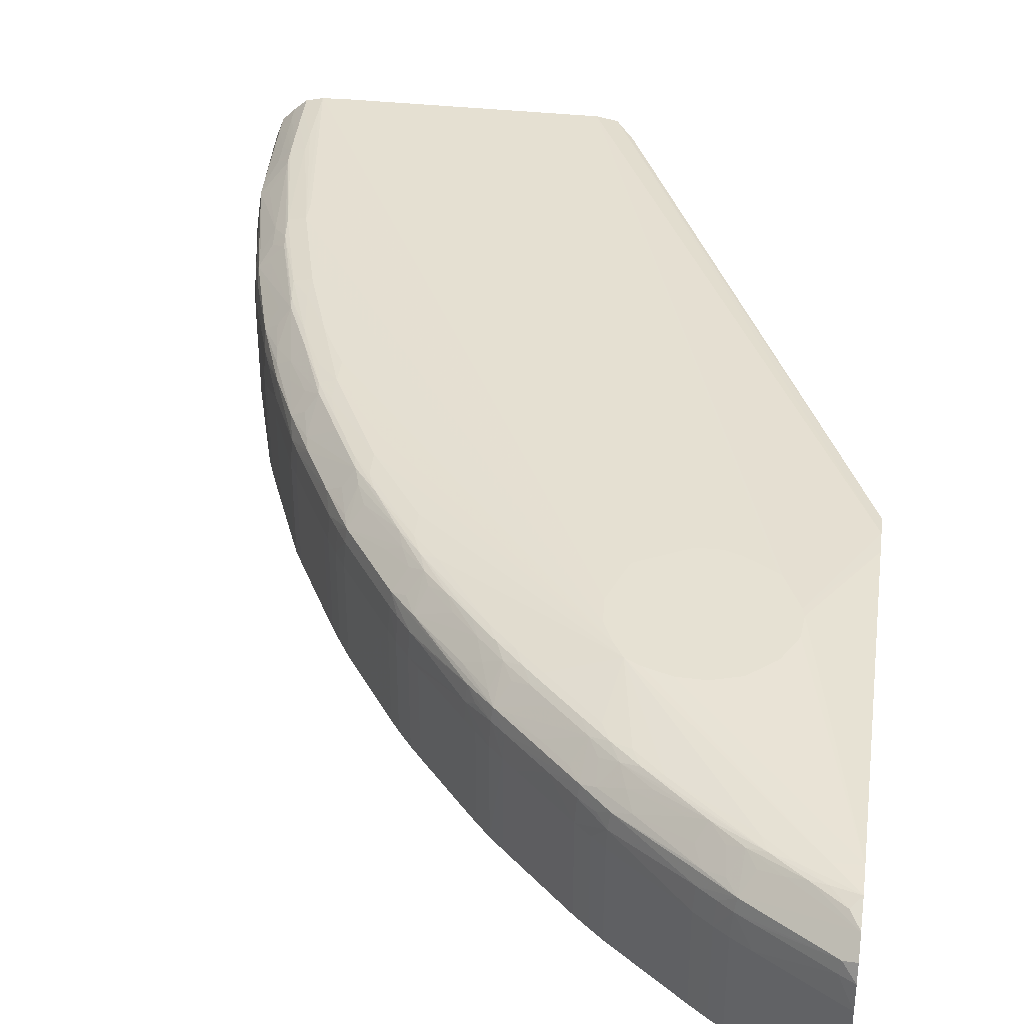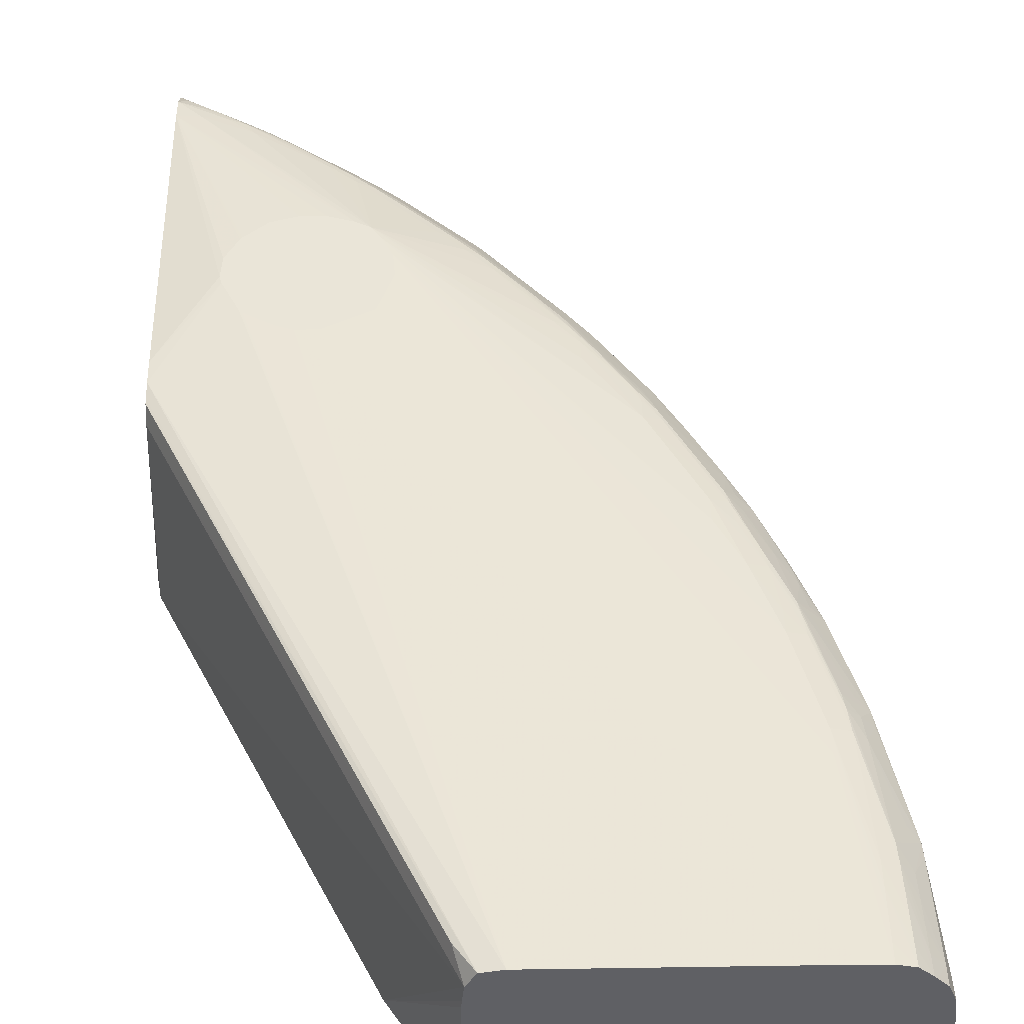
<metadata>
{"format":"obj","ext":"obj","renderer":"f3d","projection":"perspective","resolution":1024,"background":"white","views":[{"elev":38.6,"azim":7.6,"up":"+Z"},{"elev":45.1,"azim":179.0,"up":"+Z"}]}
</metadata>
<code>
v -0.04445 -0.0007414 2.696e-05
v -0.04443 -0.001401 2.696e-05
v -0.04445 -0.0007414 0.003518
v -0.03176 -0.0007414 2.696e-05
v -0.04443 -0.001423 0.003518
v -0.04425 -0.004033 2.696e-05
v -0.04425 -0.004063 0.003518
v -0.04436 -0.0007414 0.004397
v -0.04434 -0.001423 0.004397
v -0.0297 -0.004063 2.696e-05
v -0.03185 -0.0007414 0.004397
v -0.04417 -0.004063 0.004397
v -0.04425 -0.004063 2.696e-05
v -0.04419 -0.004943 0.003518
v -0.04411 -0.004943 0.004397
v -0.04412 -0.001423 0.004984
v -0.04414 -0.0007414 0.004998
v -0.044 -0.00541 0.004843
v -0.04402 -0.004943 0.004865
v -0.04405 -0.004063 0.004899
v -0.0226 -0.01918 2.696e-05
v -0.03187 -0.0007414 0.004668
v -0.03194 -0.0007414 0.005278
v -0.04419 -0.004943 2.696e-05
v -0.04408 -0.005793 2.696e-05
v -0.04407 -0.005823 0.003518
v -0.044 -0.006268 0.003967
v -0.04403 -0.005749 0.004315
v -0.04369 -0.001423 0.005424
v -0.04381 -0.0007414 0.005337
v -0.04407 -0.003183 0.004929
v -0.0441 -0.002303 0.004958
v -0.04365 -0.003183 0.00537
v -0.04367 -0.002303 0.005398
v -0.04285 -0.008463 0.005465
v -0.04362 -0.005749 0.005158
v -0.04315 -0.004748 0.005748
v -0.04363 -0.004063 0.005339
v -0.04395 -0.005996 0.004555
v -0.04338 -0.009343 0.004397
v -0.04315 -0.009939 0.004881
v -0.04321 -0.009343 0.004944
v -0.02247 -0.02137 0.005278
v -0.02247 -0.01993 2.82e-05
v -0.02247 -0.02 2.696e-05
v -0.03228 -0.0007414 0.005851
v -0.03162 -0.001743 0.005765
v -0.04407 -0.005823 2.696e-05
v -0.044 -0.006257 2.696e-05
v -0.04362 -0.008463 0.003518
v -0.04347 -0.009343 0.003518
v -0.04371 -0.0007414 0.005438
v -0.04318 -0.004063 0.005775
v -0.04321 -0.003183 0.005793
v -0.0431 -0.005333 0.005711
v -0.04277 -0.009343 0.005384
v -0.04233 -0.009343 0.005788
v -0.04241 -0.008463 0.005839
v -0.0432 -0.01023 0.00436
v -0.04267 -0.0102 0.005275
v -0.04226 -0.009884 0.005739
v -0.04308 -0.01052 0.004629
v -0.04224 -0.01333 0.004847
v -0.04187 -0.01286 0.005353
v -0.04136 -0.01332 0.005724
v -0.02247 -0.02172 0.005826
v -0.02247 -0.03836 2.696e-05
v -0.033 -0.0007414 0.005983
v -0.02247 -0.02254 0.005948
v -0.02247 -0.0219 0.005855
v -0.04362 -0.008463 2.696e-05
v -0.04347 -0.009343 2.696e-05
v -0.04327 -0.01022 0.003518
v -0.04313 -0.0107 0.004042
v -0.04327 -0.0007414 0.005828
v -0.04323 -0.002303 0.005807
v -0.04325 -0.001423 0.00582
v -0.04267 -0.004063 0.005908
v -0.04143 -0.01286 0.005771
v -0.04153 -0.01198 0.005832
v -0.04179 -0.008463 0.005972
v -0.04228 -0.01348 0.004397
v -0.04215 -0.01392 0.004397
v -0.04134 -0.01591 0.004783
v -0.04145 -0.01532 0.004935
v -0.04158 -0.01462 0.005061
v -0.04176 -0.01362 0.005236
v -0.04095 -0.01559 0.005312
v -0.04056 -0.01527 0.005775
v -0.02247 -0.03836 0.003518
v -0.02301 -0.03802 2.696e-05
v -0.04179 -0.0007414 0.005983
v -0.02686 -0.02438 0.006373
v -0.02631 -0.02458 0.006373
v -0.02584 -0.02485 0.006373
v -0.02525 -0.02521 0.006373
v -0.02517 -0.02527 0.006373
v -0.02512 -0.02535 0.006373
v -0.02452 -0.02662 0.006373
v -0.02247 -0.02342 0.005983
v -0.04327 -0.01022 2.696e-05
v -0.04314 -0.01071 2.696e-05
v -0.04301 -0.01116 0.003518
v -0.04232 -0.01361 0.003518
v -0.0422 -0.01405 0.003518
v -0.04267 -0.003183 0.005926
v -0.04267 -0.002303 0.00594
v -0.04267 -0.001423 0.005953
v -0.04267 -0.0007414 0.005962
v -0.04066 -0.01462 0.005827
v -0.04091 -0.01286 0.005904
v -0.04091 -0.01198 0.005965
v -0.04179 -0.007583 0.005983
v -0.04091 -0.0111 0.005983
v -0.02984 -0.02794 0.006373
v -0.0419 -0.01462 0.004397
v -0.04139 -0.01604 0.004197
v -0.04058 -0.01797 0.004397
v -0.0404 -0.01841 0.004397
v -0.04052 -0.01782 0.004884
v -0.0408 -0.01638 0.005155
v -0.04016 -0.01726 0.005432
v -0.03963 -0.01776 0.005742
v -0.03972 -0.01726 0.005801
v -0.02247 -0.03827 0.004397
v -0.02294 -0.03798 0.004397
v -0.02301 -0.03802 0.003518
v -0.02411 -0.03731 2.696e-05
v -0.02992 -0.02694 0.006373
v -0.02963 -0.02606 0.006373
v -0.02935 -0.0253 0.006373
v -0.02766 -0.0244 0.006373
v -0.02445 -0.02694 0.006373
v -0.02247 -0.02521 0.005984
v -0.04233 -0.01358 2.696e-05
v -0.0422 -0.01405 2.696e-05
v -0.04199 -0.01462 0.003518
v -0.03988 -0.01638 0.00585
v -0.03915 -0.01726 0.005934
v -0.04003 -0.01462 0.00596
v -0.03915 -0.01638 0.005983
v -0.02986 -0.02782 0.006373
v -0.02991 -0.02714 0.006373
v -0.02947 -0.02873 0.006373
v -0.04141 -0.01608 0.003518
v -0.04094 -0.01726 0.003518
v -0.04062 -0.01807 0.003518
v -0.04044 -0.01851 0.003518
v -0.0401 -0.01902 0.004397
v -0.03965 -0.01958 0.004899
v -0.04001 -0.01808 0.005251
v -0.0398 -0.01902 0.005028
v -0.03875 -0.01952 0.00574
v -0.03886 -0.01902 0.005801
v -0.03917 -0.01809 0.005839
v -0.02247 -0.03806 0.004951
v -0.02288 -0.03793 0.004838
v -0.02413 -0.0373 0.003518
v -0.02508 -0.0366 0.004397
v -0.02508 -0.03669 0.003518
v -0.02508 -0.03669 2.696e-05
v -0.02451 -0.02782 0.006373
v -0.02247 -0.03574 0.005982
v -0.02247 -0.03486 0.005983
v -0.02247 -0.0287 0.005984
v -0.04199 -0.01462 2.696e-05
v -0.04165 -0.01547 2.696e-05
v -0.03827 -0.01902 0.005934
v -0.03739 -0.0199 0.005983
v -0.03827 -0.01814 0.005983
v -0.02916 -0.02926 0.006373
v -0.03739 -0.02078 0.005932
v -0.04141 -0.01608 2.696e-05
v -0.04094 -0.01726 2.696e-05
v -0.04062 -0.01808 2.696e-05
v -0.04044 -0.01851 2.696e-05
v -0.04019 -0.019 2.696e-05
v -0.04018 -0.01902 0.003518
v -0.0395 -0.02016 0.004397
v -0.03876 -0.02131 0.004887
v -0.03824 -0.02158 0.005243
v -0.03786 -0.02127 0.005737
v -0.03798 -0.02078 0.005799
v -0.03828 -0.01984 0.005837
v -0.02247 -0.03758 0.005362
v -0.02248 -0.03749 0.005438
v -0.02555 -0.03619 0.004857
v -0.02562 -0.03625 0.004397
v -0.02569 -0.03629 0.003518
v -0.02569 -0.03629 2.696e-05
v -0.025 -0.02876 0.006373
v -0.02332 -0.03574 0.005944
v -0.02248 -0.03666 0.005873
v -0.02247 -0.03666 0.005873
v -0.02506 -0.02883 0.006373
v -0.02589 -0.02958 0.006373
v -0.02684 -0.02987 0.006373
v -0.0269 -0.02987 0.006373
v -0.02772 -0.02985 0.006373
v -0.02776 -0.02985 0.006373
v -0.0286 -0.02957 0.006373
v -0.02863 -0.02956 0.006373
v -0.03299 -0.02779 0.005849
v -0.03214 -0.02871 0.005869
v -0.03126 -0.0296 0.005874
v -0.03038 -0.03048 0.005875
v -0.0295 -0.03136 0.005875
v -0.02861 -0.03223 0.005867
v -0.02769 -0.03309 0.005844
v -0.02513 -0.03491 0.005875
v -0.03563 -0.02342 0.005949
v -0.03564 -0.02427 0.005849
v -0.03482 -0.02524 0.005876
v -0.03739 -0.0216 0.005833
v -0.03887 -0.02154 2.696e-05
v -0.03888 -0.02152 0.003518
v -0.0386 -0.02188 0.004397
v -0.03785 -0.023 0.004856
v -0.03799 -0.02254 0.004982
v -0.03769 -0.02185 0.005598
v -0.03614 -0.02395 0.00576
v -0.0371 -0.02233 0.005801
v -0.02247 -0.03748 0.005447
v -0.0228 -0.03698 0.005675
v -0.02384 -0.03623 0.005752
v -0.02443 -0.03603 0.005602
v -0.02508 -0.03634 0.004986
v -0.02513 -0.03574 0.005465
v -0.02546 -0.03524 0.005686
v -0.02589 -0.0357 0.005054
v -0.02651 -0.03538 0.004917
v -0.02902 -0.03352 0.004769
v -0.02663 -0.03548 0.004397
v -0.02606 -0.03592 0.004397
v -0.02613 -0.03597 0.003518
v -0.02613 -0.03597 2.696e-05
v -0.02416 -0.03574 0.005842
v -0.02247 -0.03667 0.005871
v -0.0327 -0.02843 0.005795
v -0.03536 -0.02498 0.005805
v -0.03186 -0.02932 0.005804
v -0.03098 -0.0302 0.005804
v -0.0301 -0.03108 0.005804
v -0.02923 -0.03195 0.005804
v -0.02832 -0.03279 0.005792
v -0.02487 -0.03544 0.005802
v -0.03864 -0.02196 2.696e-05
v -0.03864 -0.02196 0.003518
v -0.03832 -0.02254 0.003518
v -0.03823 -0.02254 0.004397
v -0.03739 -0.02258 0.005461
v -0.03791 -0.02308 0.004397
v -0.0361 -0.02565 0.004859
v -0.03651 -0.02429 0.005276
v -0.03594 -0.02454 0.005612
v -0.03515 -0.02557 0.005694
v -0.02332 -0.03638 0.00581
v -0.02643 -0.03444 0.005732
v -0.02596 -0.03505 0.005534
v -0.02676 -0.03479 0.005234
v -0.02843 -0.03375 0.005007
v -0.02948 -0.03287 0.005004
v -0.02993 -0.03267 0.004847
v -0.02942 -0.03323 0.004445
v -0.02909 -0.03358 0.004182
v -0.0267 -0.03553 0.003518
v -0.02668 -0.03555 2.696e-05
v -0.03352 -0.02748 0.005769
v -0.03244 -0.02901 0.00564
v -0.03434 -0.02653 0.005735
v -0.03157 -0.02991 0.005646
v -0.03069 -0.03079 0.005647
v -0.02981 -0.03167 0.005647
v -0.02891 -0.03254 0.005636
v -0.02737 -0.03361 0.005765
v -0.03833 -0.02252 2.696e-05
v -0.03832 -0.02254 2.696e-05
v -0.03794 -0.02317 2.696e-05
v -0.03795 -0.02315 0.003518
v -0.03722 -0.02426 0.003518
v -0.0362 -0.0258 0.003518
v -0.03615 -0.02573 0.004397
v -0.03584 -0.02617 0.004397
v -0.0354 -0.02676 0.004397
v -0.03342 -0.02911 0.004757
v -0.0353 -0.02663 0.004928
v -0.03561 -0.02599 0.005066
v -0.03564 -0.02524 0.005477
v -0.03496 -0.02606 0.005547
v -0.02796 -0.03337 0.005594
v -0.02867 -0.03315 0.005322
v -0.02701 -0.0342 0.00555
v -0.0295 -0.03223 0.005456
v -0.02998 -0.03272 0.004397
v -0.03028 -0.03214 0.004984
v -0.03081 -0.03179 0.00485
v -0.0322 -0.03054 0.004397
v -0.03176 -0.03097 0.004397
v -0.03087 -0.03185 0.004397
v -0.03004 -0.03277 0.003518
v -0.02955 -0.03321 0.003518
v -0.02912 -0.0336 0.003518
v -0.0286 -0.03401 0.003518
v -0.02769 -0.03474 0.003518
v -0.02671 -0.03552 2.696e-05
v -0.03329 -0.02807 0.005599
v -0.03306 -0.02877 0.005326
v -0.03278 -0.02958 0.005013
v -0.03258 -0.03004 0.004856
v -0.03214 -0.0296 0.005463
v -0.03411 -0.02712 0.005557
v -0.03126 -0.03048 0.005465
v -0.03204 -0.03038 0.004991
v -0.03116 -0.03126 0.004988
v -0.0362 -0.0258 2.696e-05
v -0.0359 -0.02624 0.003518
v -0.03546 -0.02682 0.003518
v -0.03505 -0.0272 0.004397
v -0.03376 -0.02877 0.004437
v -0.03347 -0.02918 0.004171
v -0.03314 -0.02952 0.004437
v -0.03264 -0.0301 0.004397
v -0.03365 -0.02852 0.005012
v -0.03225 -0.03059 0.003518
v -0.03181 -0.03102 0.003518
v -0.03136 -0.03147 0.003518
v -0.03004 -0.03277 2.696e-05
v -0.02955 -0.03321 2.696e-05
v -0.02913 -0.03359 2.696e-05
v -0.0291 -0.03361 2.696e-05
v -0.0286 -0.03401 2.696e-05
v -0.02769 -0.03474 2.696e-05
v -0.0359 -0.02624 2.696e-05
v -0.03546 -0.02682 2.696e-05
v -0.0351 -0.02726 0.003518
v -0.03349 -0.02921 0.003518
v -0.03313 -0.02965 0.003518
v -0.03269 -0.03015 0.003518
v -0.03267 -0.03017 2.696e-05
v -0.03225 -0.03059 2.696e-05
v -0.03181 -0.03102 2.696e-05
v -0.03136 -0.03147 2.696e-05
v -0.0351 -0.02726 2.696e-05
v -0.03348 -0.02922 2.696e-05
v -0.03313 -0.02965 2.696e-05
v -0.03269 -0.03015 2.696e-05
f 1 2 3
f 1 3 8
f 1 8 17
f 1 17 30
f 1 30 52
f 1 52 75
f 1 75 109
f 1 109 92
f 1 92 68
f 1 68 46
f 1 46 23
f 1 23 22
f 1 22 11
f 1 11 4
f 1 4 10
f 1 10 21
f 1 21 45
f 1 45 67
f 1 67 91
f 1 91 128
f 1 128 161
f 1 161 190
f 1 190 236
f 1 236 267
f 1 267 305
f 1 305 332
f 1 332 331
f 1 331 330
f 1 330 329
f 1 329 328
f 1 328 327
f 1 327 342
f 1 342 341
f 1 341 340
f 1 340 339
f 1 339 346
f 1 346 345
f 1 345 344
f 1 344 343
f 1 343 334
f 1 334 333
f 1 333 315
f 1 315 278
f 1 278 277
f 1 277 276
f 1 276 247
f 1 247 215
f 1 215 177
f 1 177 176
f 1 176 175
f 1 175 174
f 1 174 173
f 1 173 167
f 1 167 166
f 1 166 136
f 1 136 135
f 1 135 102
f 1 102 101
f 1 101 72
f 1 72 71
f 1 71 49
f 1 49 48
f 1 48 25
f 1 25 24
f 1 24 13
f 1 13 6
f 1 6 2
f 2 5 3
f 2 6 7
f 2 7 5
f 3 5 9
f 3 9 8
f 4 11 10
f 5 7 12
f 5 12 9
f 6 13 7
f 7 13 24
f 7 24 14
f 7 14 15
f 7 15 12
f 8 9 16
f 8 16 17
f 9 12 18
f 9 18 19
f 9 19 20
f 9 20 16
f 10 11 22
f 10 22 23
f 10 23 21
f 12 15 18
f 14 24 25
f 14 25 26
f 14 26 27
f 14 27 28
f 14 28 15
f 15 28 18
f 16 29 30
f 16 30 17
f 16 20 31
f 16 31 32
f 16 32 33
f 16 33 34
f 16 34 29
f 18 35 36
f 18 36 37
f 18 37 38
f 18 38 19
f 18 28 39
f 18 39 40
f 18 40 41
f 18 41 42
f 18 42 35
f 19 38 20
f 20 38 33
f 20 33 31
f 21 43 44
f 21 44 45
f 21 23 43
f 23 46 47
f 23 47 43
f 25 48 26
f 26 48 49
f 26 49 50
f 26 50 27
f 27 39 28
f 27 50 51
f 27 51 40
f 27 40 39
f 29 52 30
f 29 34 53
f 29 53 54
f 29 54 52
f 31 33 32
f 33 38 53
f 33 53 34
f 35 55 36
f 35 42 56
f 35 56 57
f 35 57 55
f 36 55 37
f 37 53 38
f 37 55 57
f 37 57 58
f 37 58 53
f 40 51 59
f 40 59 41
f 41 60 61
f 41 61 56
f 41 56 42
f 41 59 62
f 41 62 63
f 41 63 64
f 41 64 65
f 41 65 60
f 43 66 70
f 43 70 69
f 43 69 100
f 43 100 134
f 43 134 165
f 43 165 164
f 43 164 163
f 43 163 194
f 43 194 238
f 43 238 223
f 43 223 185
f 43 185 156
f 43 156 125
f 43 125 90
f 43 90 67
f 43 67 45
f 43 45 44
f 43 47 66
f 46 68 69
f 46 69 70
f 46 70 66
f 46 66 47
f 49 71 50
f 50 71 72
f 50 72 51
f 51 72 101
f 51 101 73
f 51 73 74
f 51 74 59
f 52 54 76
f 52 76 77
f 52 77 75
f 53 78 54
f 53 58 78
f 54 78 76
f 56 61 57
f 57 61 79
f 57 79 80
f 57 80 58
f 58 81 78
f 58 80 112
f 58 112 81
f 59 74 62
f 60 65 61
f 61 65 79
f 62 74 82
f 62 82 63
f 63 82 83
f 63 83 84
f 63 84 85
f 63 85 86
f 63 86 87
f 63 87 65
f 63 65 64
f 65 87 86
f 65 86 88
f 65 88 89
f 65 89 79
f 67 90 127
f 67 127 91
f 68 92 93
f 68 93 94
f 68 94 95
f 68 95 96
f 68 96 97
f 68 97 98
f 68 98 99
f 68 99 69
f 69 99 100
f 73 101 102
f 73 102 103
f 73 103 74
f 74 103 104
f 74 104 105
f 74 105 82
f 75 77 106
f 75 106 107
f 75 107 108
f 75 108 109
f 76 78 106
f 76 106 77
f 78 81 106
f 79 89 110
f 79 110 80
f 80 110 111
f 80 111 112
f 81 113 108
f 81 108 107
f 81 107 106
f 81 112 114
f 81 114 115
f 81 115 113
f 82 105 83
f 83 105 116
f 83 116 84
f 84 116 117
f 84 117 118
f 84 118 119
f 84 119 120
f 84 120 85
f 85 120 121
f 85 121 88
f 85 88 86
f 88 121 122
f 88 122 123
f 88 123 89
f 89 123 124
f 89 124 110
f 90 125 126
f 90 126 127
f 91 127 128
f 92 109 129
f 92 129 130
f 92 130 131
f 92 131 132
f 92 132 93
f 93 132 131
f 93 131 130
f 93 130 129
f 93 129 143
f 93 143 142
f 93 142 115
f 93 115 144
f 93 144 171
f 93 171 202
f 93 202 201
f 93 201 200
f 93 200 199
f 93 199 198
f 93 198 197
f 93 197 196
f 93 196 195
f 93 195 191
f 93 191 162
f 93 162 133
f 93 133 99
f 93 99 98
f 93 98 97
f 93 97 96
f 93 96 95
f 93 95 94
f 99 133 100
f 100 133 134
f 102 135 104
f 102 104 103
f 104 135 105
f 105 135 136
f 105 136 166
f 105 166 137
f 105 137 116
f 108 113 109
f 109 113 129
f 110 124 138
f 110 138 139
f 110 139 140
f 110 140 111
f 111 140 112
f 112 140 141
f 112 141 115
f 112 115 114
f 113 115 142
f 113 142 143
f 113 143 129
f 115 141 144
f 116 137 117
f 117 137 145
f 117 145 146
f 117 146 147
f 117 147 148
f 117 148 119
f 117 119 118
f 119 148 149
f 119 149 150
f 119 150 120
f 120 151 123
f 120 123 122
f 120 122 121
f 120 150 152
f 120 152 151
f 123 151 152
f 123 152 153
f 123 153 154
f 123 154 124
f 124 154 155
f 124 155 139
f 124 139 138
f 125 156 157
f 125 157 126
f 126 158 127
f 126 157 159
f 126 159 160
f 126 160 158
f 127 158 128
f 128 158 160
f 128 160 161
f 133 162 163
f 133 163 164
f 133 164 165
f 133 165 134
f 137 166 167
f 137 167 145
f 139 141 140
f 139 155 168
f 139 168 169
f 139 169 170
f 139 170 141
f 141 170 144
f 144 170 169
f 144 169 172
f 144 172 171
f 145 173 174
f 145 174 146
f 145 167 173
f 146 174 175
f 146 175 147
f 147 175 148
f 148 175 176
f 148 176 177
f 148 177 178
f 148 178 149
f 149 178 179
f 149 179 180
f 149 180 150
f 150 180 181
f 150 181 182
f 150 182 152
f 152 182 153
f 153 182 183
f 153 183 154
f 154 183 184
f 154 184 155
f 155 184 172
f 155 172 168
f 156 185 186
f 156 186 157
f 157 186 187
f 157 187 188
f 157 188 159
f 159 188 160
f 160 188 189
f 160 189 190
f 160 190 161
f 162 191 163
f 163 192 193
f 163 193 194
f 163 191 195
f 163 195 196
f 163 196 197
f 163 197 198
f 163 198 199
f 163 199 200
f 163 200 201
f 163 201 202
f 163 202 192
f 168 172 169
f 171 203 204
f 171 204 205
f 171 205 206
f 171 206 207
f 171 207 208
f 171 208 209
f 171 209 210
f 171 210 192
f 171 192 202
f 171 172 211
f 171 211 212
f 171 212 213
f 171 213 203
f 172 184 183
f 172 183 214
f 172 214 212
f 172 212 211
f 177 215 178
f 178 215 216
f 178 216 217
f 178 217 179
f 179 217 180
f 180 217 218
f 180 218 219
f 180 219 181
f 181 219 220
f 181 220 182
f 182 220 221
f 182 221 222
f 182 222 183
f 183 222 214
f 185 223 186
f 186 223 224
f 186 224 225
f 186 225 226
f 186 226 227
f 186 227 187
f 187 227 226
f 187 226 228
f 187 228 229
f 187 229 230
f 187 230 231
f 187 231 232
f 187 232 233
f 187 233 234
f 187 234 188
f 188 234 235
f 188 235 189
f 189 235 236
f 189 236 190
f 192 210 237
f 192 237 193
f 193 238 194
f 193 237 238
f 203 239 204
f 203 213 240
f 203 240 239
f 204 239 241
f 204 241 205
f 205 241 242
f 205 242 206
f 206 242 207
f 207 243 244
f 207 244 208
f 207 242 243
f 208 245 209
f 208 244 245
f 209 245 246
f 209 246 210
f 210 246 237
f 212 222 240
f 212 240 213
f 212 214 222
f 215 247 248
f 215 248 216
f 216 248 217
f 217 248 249
f 217 249 250
f 217 250 218
f 218 251 220
f 218 220 219
f 218 250 252
f 218 252 253
f 218 253 254
f 218 254 255
f 218 255 251
f 220 251 221
f 221 251 255
f 221 255 256
f 221 256 240
f 221 240 222
f 223 238 224
f 224 238 257
f 224 257 225
f 225 257 246
f 225 246 229
f 225 229 226
f 226 229 228
f 229 246 258
f 229 258 259
f 229 259 230
f 230 259 231
f 231 259 258
f 231 258 260
f 231 260 261
f 231 261 232
f 232 261 262
f 232 262 263
f 232 263 264
f 232 264 265
f 232 265 233
f 233 266 235
f 233 235 234
f 233 265 266
f 235 266 267
f 235 267 236
f 237 246 257
f 237 257 238
f 239 268 269
f 239 269 241
f 239 240 268
f 240 256 270
f 240 270 268
f 241 271 242
f 241 269 271
f 242 271 272
f 242 272 273
f 242 273 243
f 243 273 244
f 244 273 274
f 244 274 245
f 245 274 275
f 245 275 246
f 246 275 258
f 247 276 248
f 248 276 249
f 249 276 277
f 249 277 278
f 249 278 279
f 249 279 252
f 249 252 250
f 252 279 280
f 252 280 281
f 252 281 282
f 252 282 253
f 253 282 283
f 253 283 284
f 253 284 285
f 253 285 286
f 253 286 287
f 253 287 256
f 253 256 288
f 253 288 254
f 254 288 255
f 255 288 256
f 256 287 286
f 256 286 289
f 256 289 270
f 258 275 274
f 258 274 290
f 258 290 291
f 258 291 292
f 258 292 260
f 260 292 261
f 261 292 291
f 261 291 262
f 262 291 274
f 262 274 293
f 262 293 263
f 263 294 264
f 263 293 273
f 263 273 295
f 263 295 296
f 263 296 297
f 263 297 298
f 263 298 299
f 263 299 294
f 264 294 265
f 265 294 300
f 265 300 301
f 265 301 302
f 265 302 303
f 265 303 304
f 265 304 266
f 266 304 267
f 267 304 305
f 268 270 306
f 268 306 269
f 269 306 307
f 269 307 308
f 269 308 309
f 269 309 310
f 269 310 271
f 270 311 306
f 270 289 311
f 271 310 309
f 271 309 312
f 271 312 272
f 272 312 273
f 273 293 274
f 273 312 313
f 273 313 314
f 273 314 295
f 274 291 290
f 278 280 279
f 278 315 281
f 278 281 280
f 281 315 333
f 281 333 316
f 281 316 282
f 282 316 283
f 283 316 284
f 284 317 318
f 284 318 285
f 284 316 317
f 285 318 319
f 285 319 320
f 285 320 321
f 285 321 322
f 285 322 309
f 285 309 286
f 286 309 323
f 286 323 307
f 286 307 306
f 286 306 311
f 286 311 289
f 294 299 300
f 295 314 296
f 296 314 309
f 296 309 297
f 297 324 325
f 297 325 298
f 297 309 322
f 297 322 324
f 298 325 299
f 299 325 326
f 299 326 300
f 300 327 328
f 300 328 301
f 300 326 342
f 300 342 327
f 301 328 329
f 301 329 302
f 302 329 330
f 302 330 303
f 303 330 331
f 303 331 332
f 303 332 304
f 304 332 305
f 307 323 308
f 308 323 309
f 309 314 313
f 309 313 312
f 316 333 334
f 316 334 317
f 317 334 343
f 317 343 335
f 317 335 320
f 317 320 318
f 318 320 319
f 320 335 336
f 320 336 337
f 320 337 338
f 320 338 322
f 320 322 321
f 322 338 324
f 324 338 339
f 324 339 340
f 324 340 341
f 324 341 325
f 325 341 342
f 325 342 326
f 335 343 344
f 335 344 336
f 336 344 337
f 337 344 345
f 337 345 346
f 337 346 338
f 338 346 339

</code>
